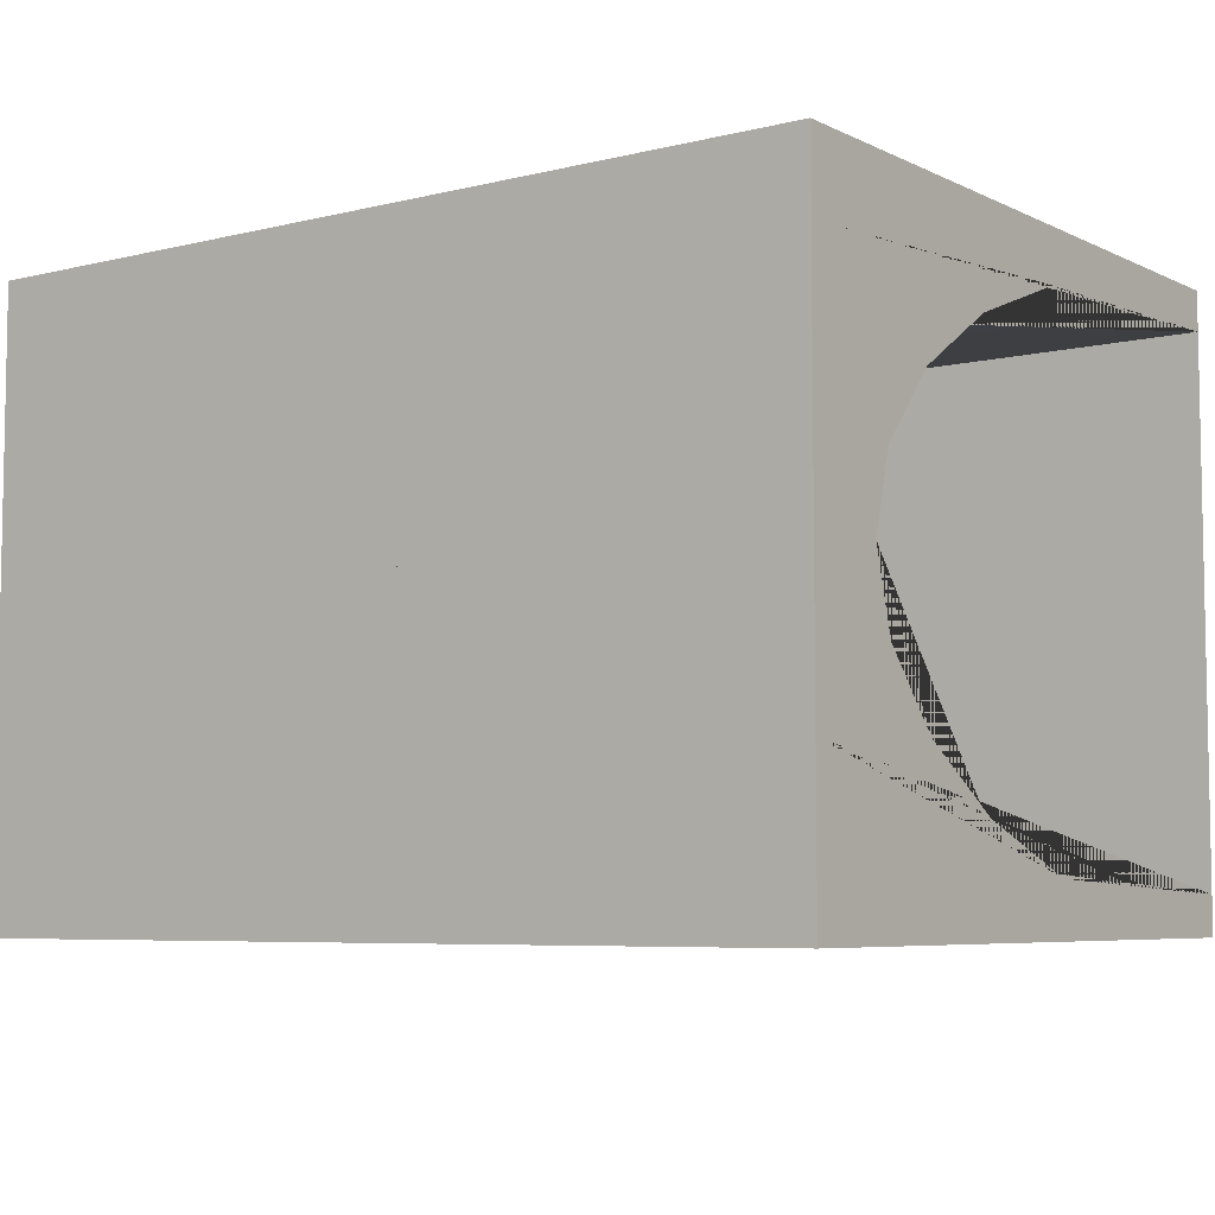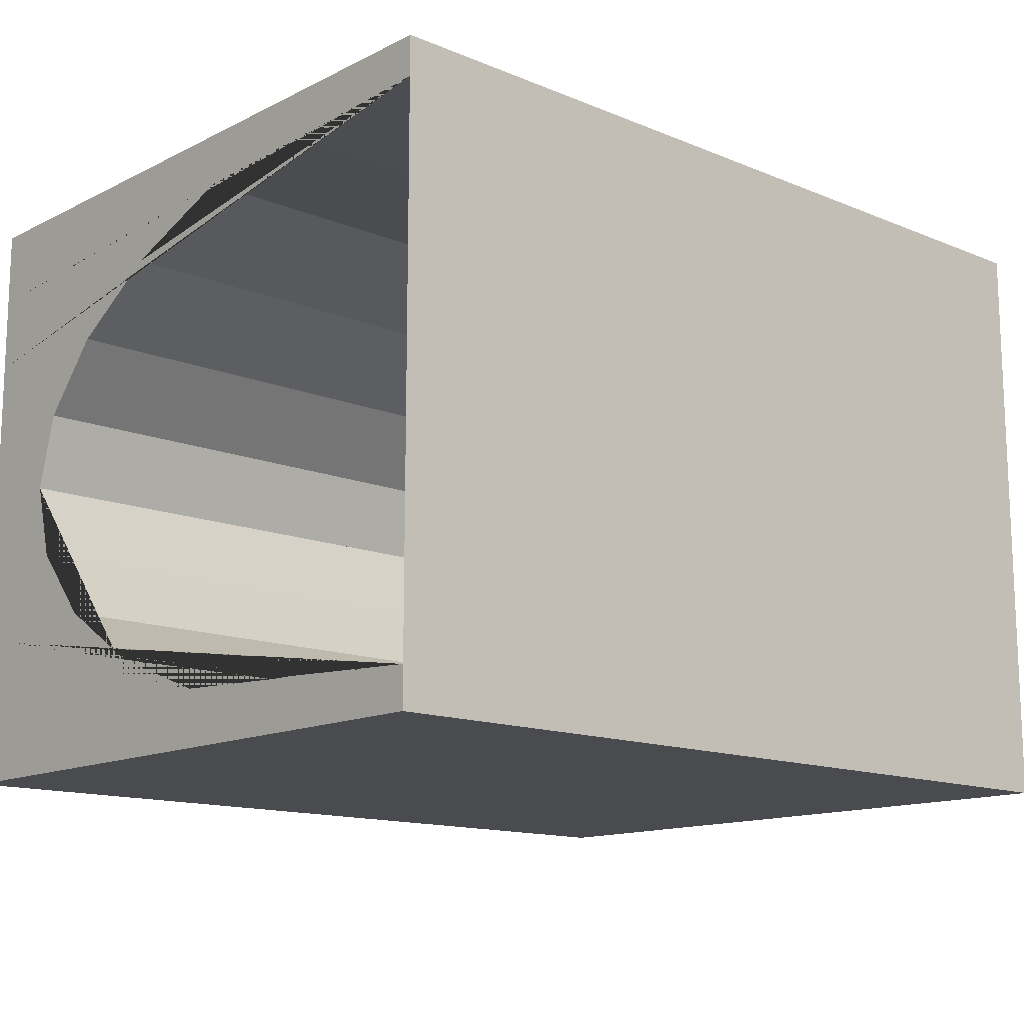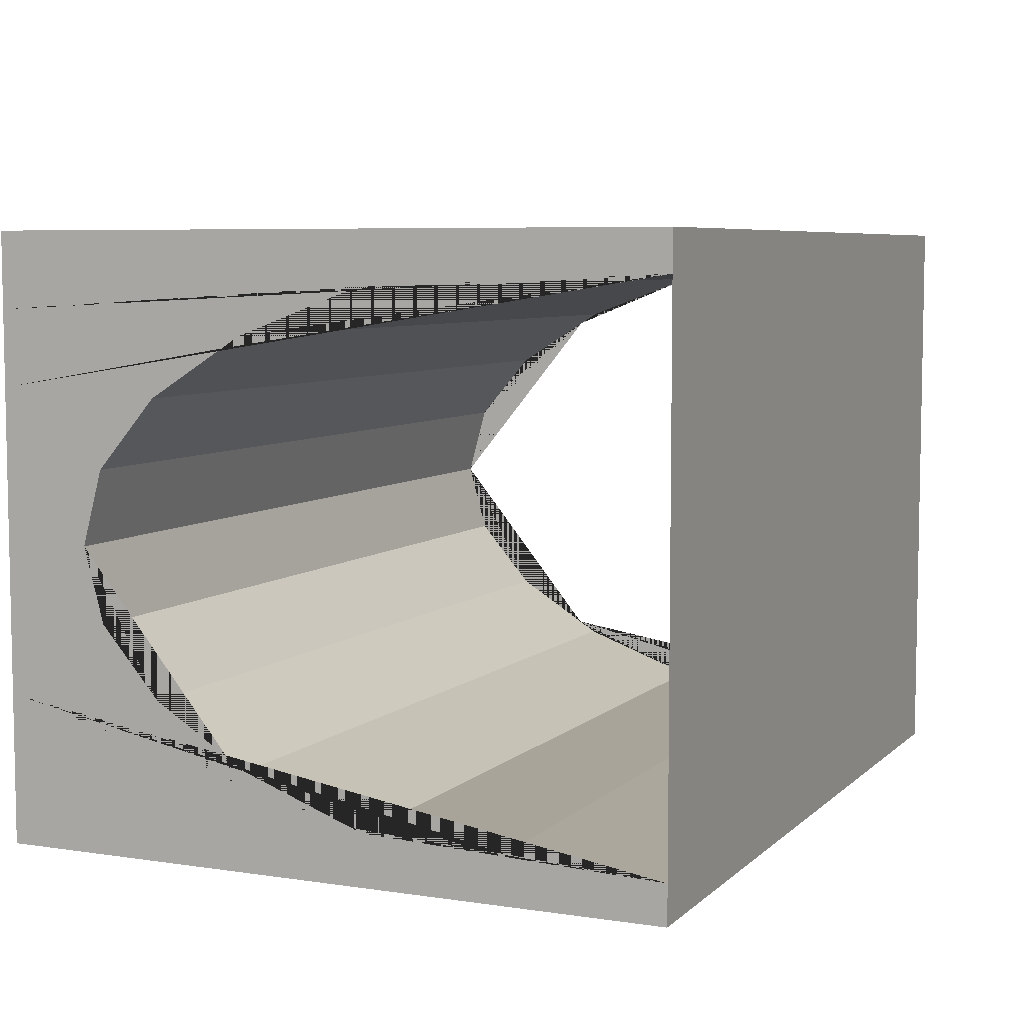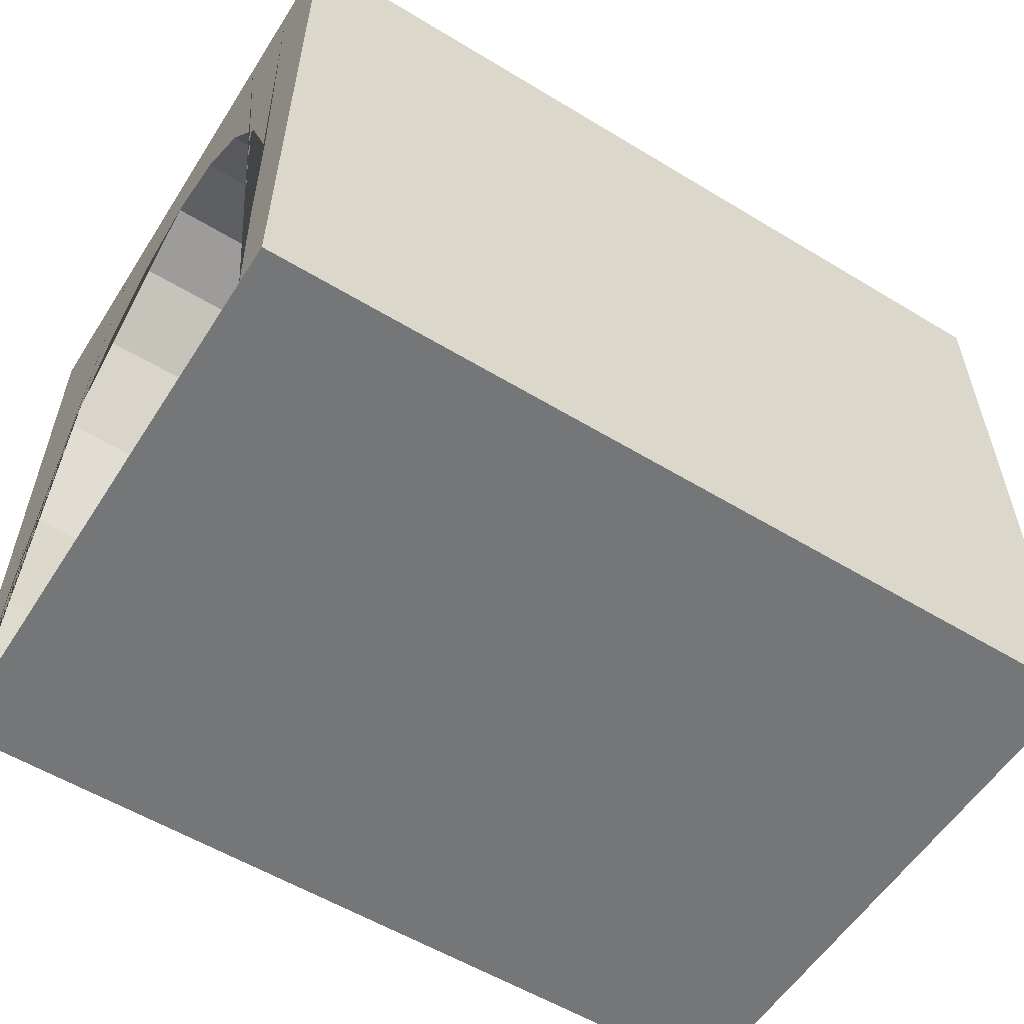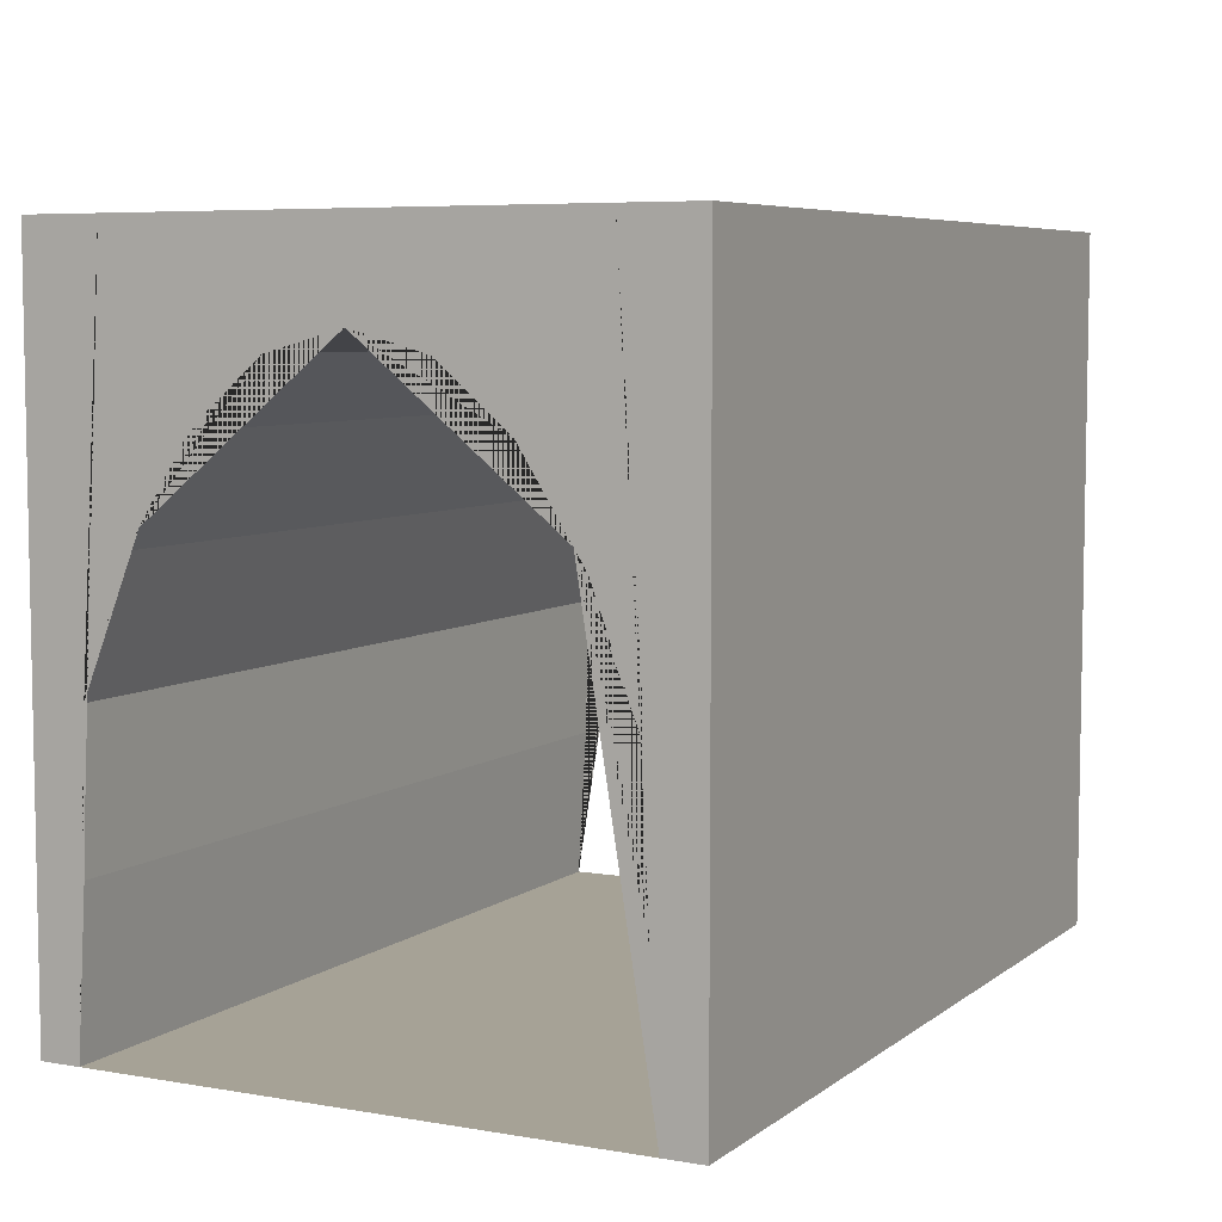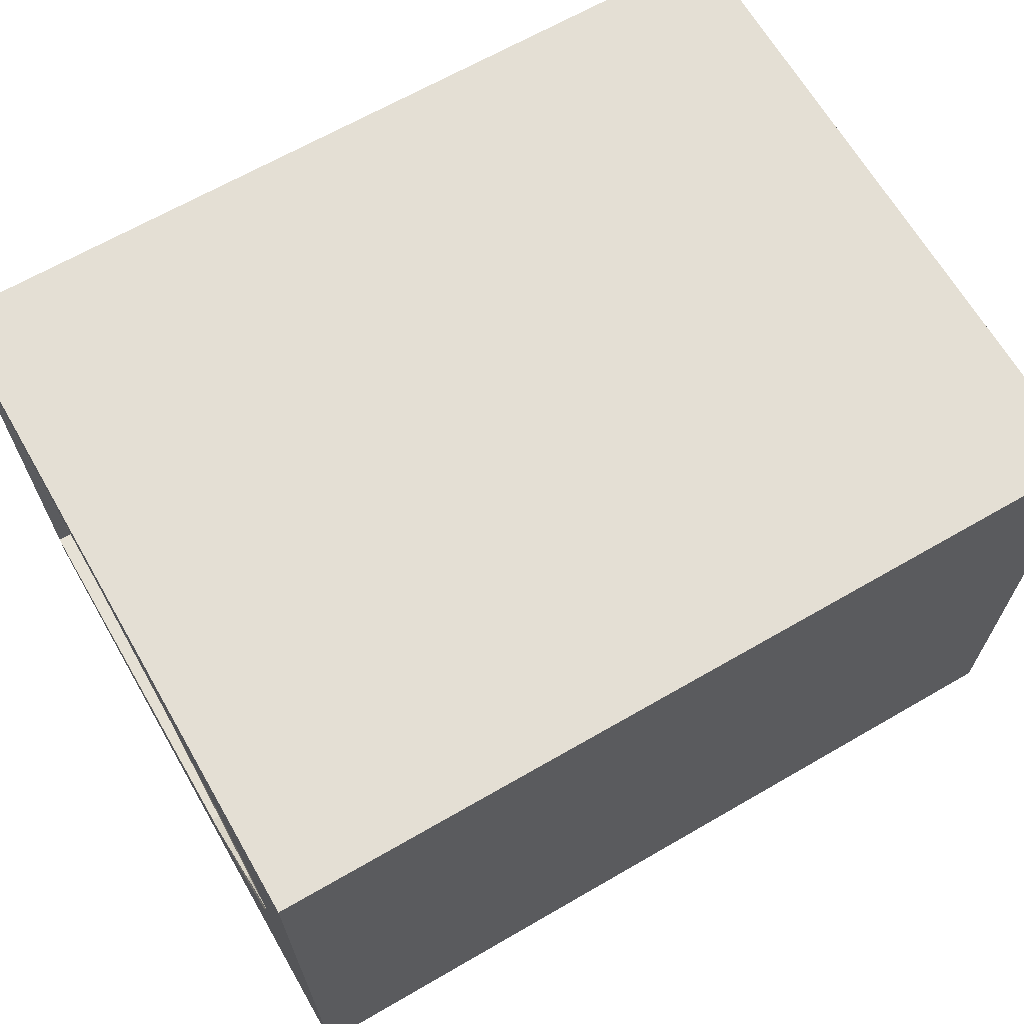
<metadata>
{"format":"obj","ext":"obj","renderer":"f3d","projection":"perspective","resolution":1024,"background":"white","views":[{"elev":-6.3,"azim":-143.8,"up":"+Z"},{"elev":-13.7,"azim":-42.4,"up":"+Z"},{"elev":6.5,"azim":-65.8,"up":"+Z"},{"elev":-56.7,"azim":-32.3,"up":"+Y"},{"elev":6.3,"azim":117.1,"up":"+Y"},{"elev":66.3,"azim":149.9,"up":"+Z"}]}
</metadata>
<code>
g Mesh1 Model
v 64.41 12.95 -5.294
v 64.41 12.95 -6.717
v 64.41 12.95 -8.139
v 47.99 12.95 -8.139
v 47.99 12.95 -6.717
v 47.99 12.95 -5.294
f 1 2 3 4 5 6
v 64.41 -2.256e-17 -6.034
v 64.41 3.433 -6.215
v 64.41 5.646 -6.269
v 64.41 5.845 -6.342
v 64.41 0 -5.294
f 7 8 9 10 2 1 11
v 64.41 7.985 -7.134
v 64.41 8.335 -7.354
v 64.41 5.845 -6.342
v 64.41 2.923 -6.203
v 64.41 3.433 -6.215
f 9 10 12 13 3 2 14 8 7 15 16
v 47.99 5.646 -6.269
v 47.99 5.845 -6.342
v 47.99 7.985 -7.134
f 9 17 18 19 12 10
v 47.99 2.923 -6.203
v 47.99 3.433 -6.215
f 15 20 21 17 9 8
v 47.99 -2.256e-17 -6.034
f 22 20 15 7
v 47.99 8.335 -7.354
v 47.99 5.845 -6.342
v 47.99 3.433 -6.215
f 22 21 18 5 4 23 19 24 17 25 20
v 47.99 0 -5.294
f 5 18 17 21 22 26 6
f 18 21 17
f 22 7 11 26
v 47.99 0 -10.98
v 64.41 0 -10.98
f 27 28 7 22
v 47.99 -2.256e-17 -15.93
v 64.41 -2.256e-17 -15.93
f 29 30 28 27
v 47.99 0 -16.67
v 64.41 0 -16.67
f 31 32 30 29
v 47.99 12.95 -16.67
v 64.41 12.95 -16.67
f 32 31 33 34
v 47.99 3.433 -15.75
v 47.99 5.646 -15.7
v 47.99 5.845 -15.63
v 47.99 12.95 -15.25
f 29 35 36 37 38 33 31
v 47.99 12.95 -13.83
v 47.99 2.923 -15.77
v 47.99 3.433 -15.75
v 47.99 5.845 -15.63
v 47.99 7.985 -14.83
v 47.99 8.335 -14.61
f 39 38 37 35 29 40 41 36 42 43 44
v 64.41 12.95 -13.83
v 64.41 12.95 -15.25
f 33 38 39 45 46 34
v 64.41 12.95 -10.98
v 47.99 12.95 -10.98
f 47 45 39 48
v 64.41 11.29 -10.98
v 64.41 10.91 -12.39
v 64.41 9.779 -13.71
v 64.41 8.335 -14.61
f 49 50 51 52 45 47
v 47.99 10.91 -12.39
v 47.99 11.29 -10.98
f 53 50 49 54
v 47.99 9.779 -13.71
f 55 51 50 53
f 44 52 51 55
v 64.41 7.985 -14.83
f 52 44 43 56
f 52 45 39 44
v 64.41 5.845 -15.63
v 64.41 5.646 -15.7
v 64.41 3.433 -15.75
v 64.41 2.923 -15.77
v 64.41 3.433 -15.75
v 64.41 5.845 -15.63
f 52 56 57 58 59 60 30 61 62 46 45
f 56 43 37 36 58 57
f 35 37 36
f 59 58 36 35 40 60
f 57 59 58
f 46 57 58 59 30 32 34
f 30 60 40 29
f 54 48 39 44 55 53
f 49 47 48 54
v 64.41 9.779 -8.262
v 64.41 10.91 -9.575
f 13 63 64 49 47 3
v 47.99 9.779 -8.262
f 13 23 65 63
f 12 19 23 13
f 13 3 4 23
f 48 4 3 47
v 47.99 10.91 -9.575
f 4 48 54 66 65 23
f 64 66 54 49
f 63 65 66 64
f 26 11 1 6
f 8 10 9

</code>
